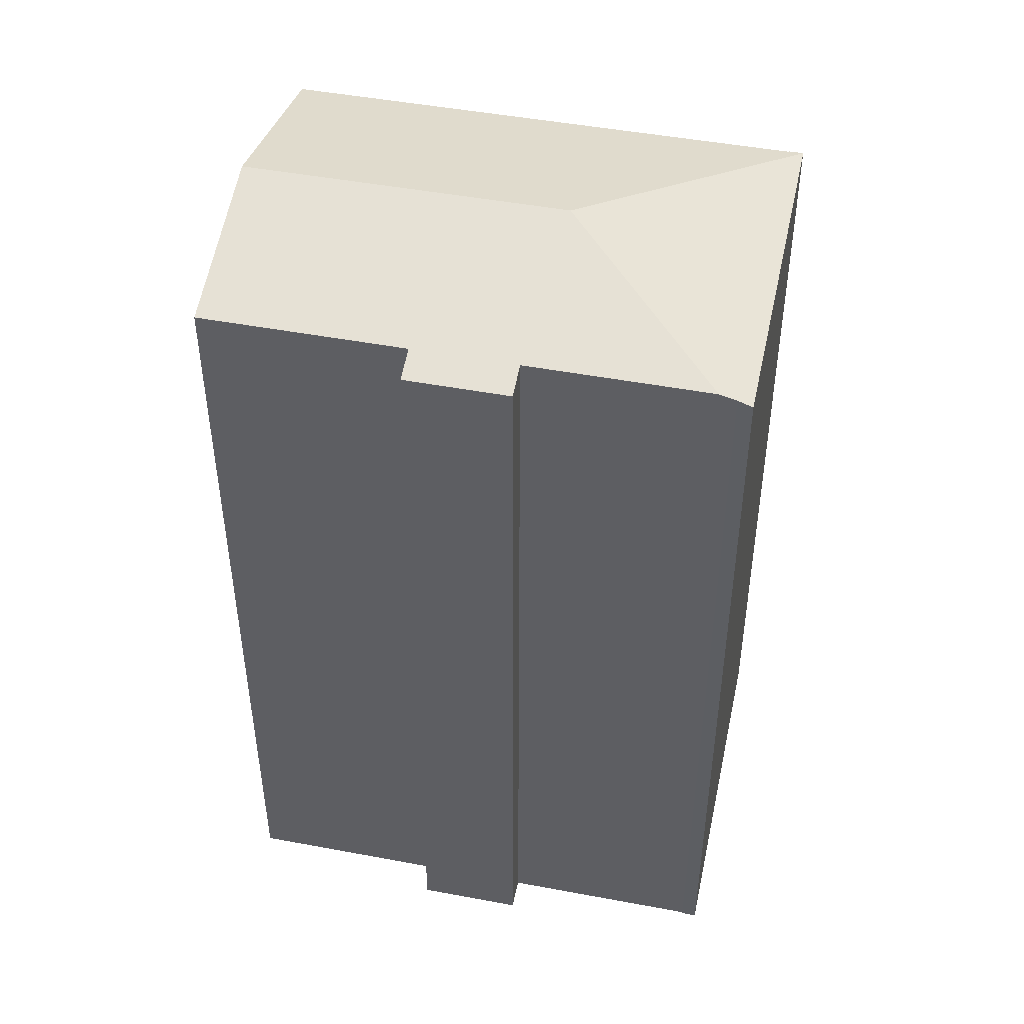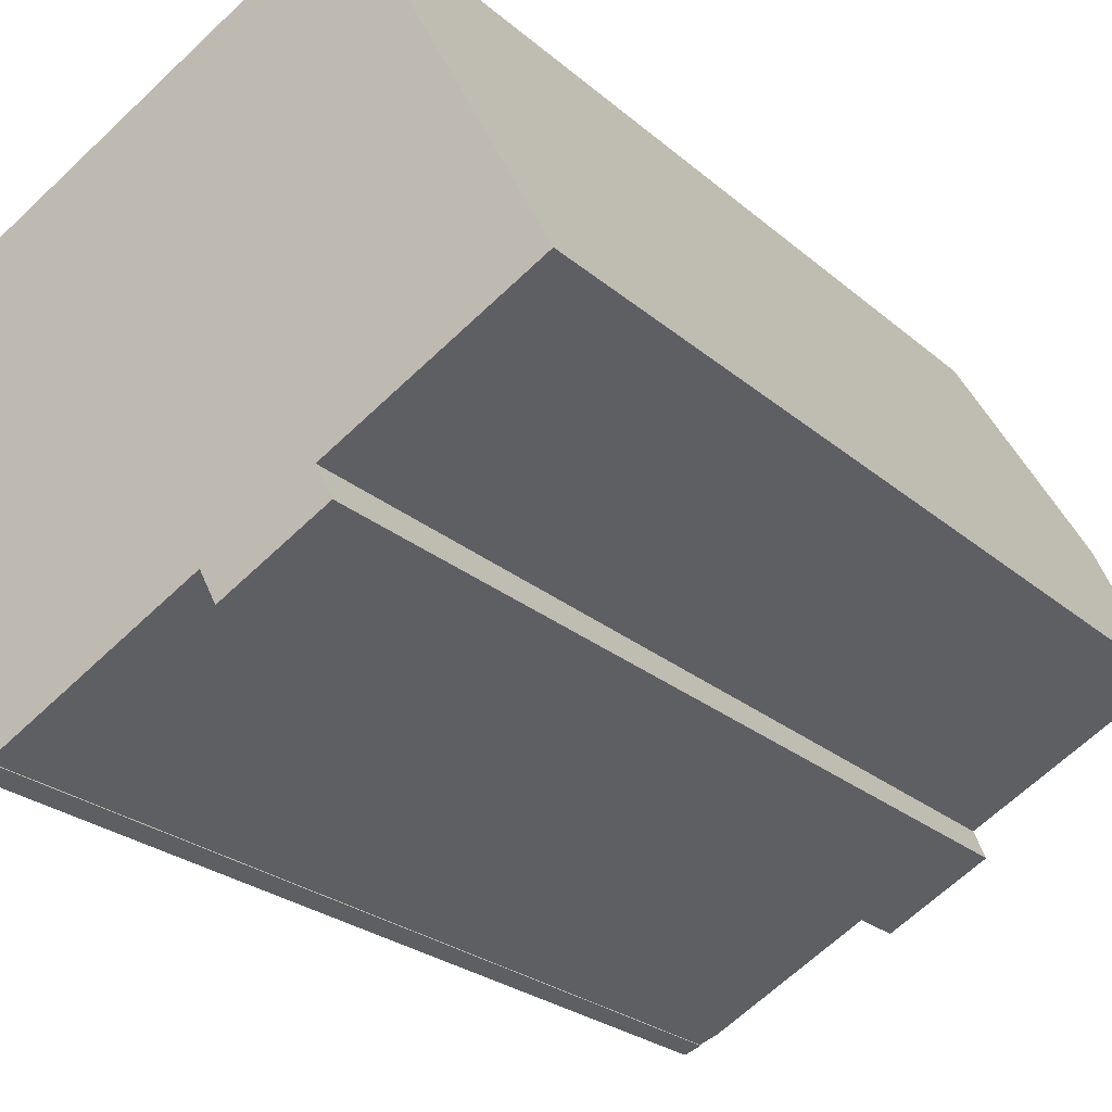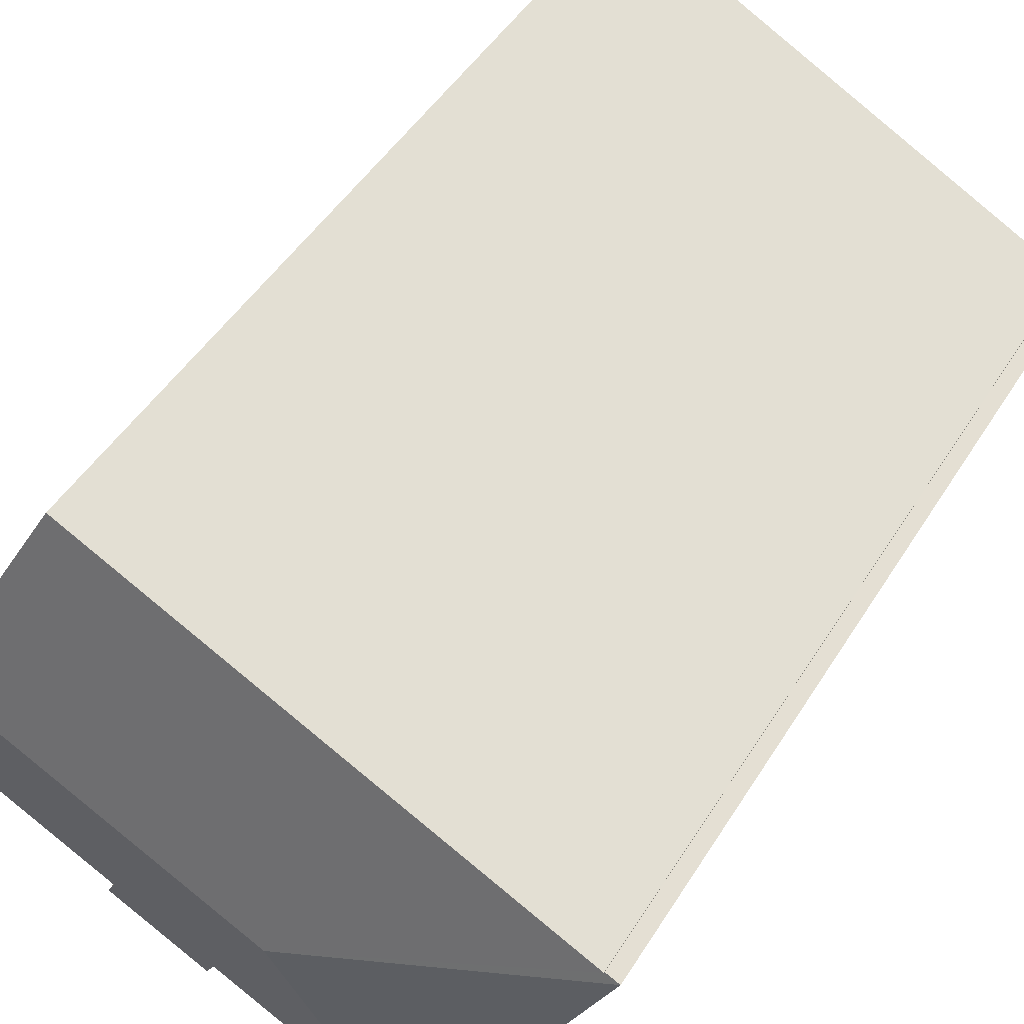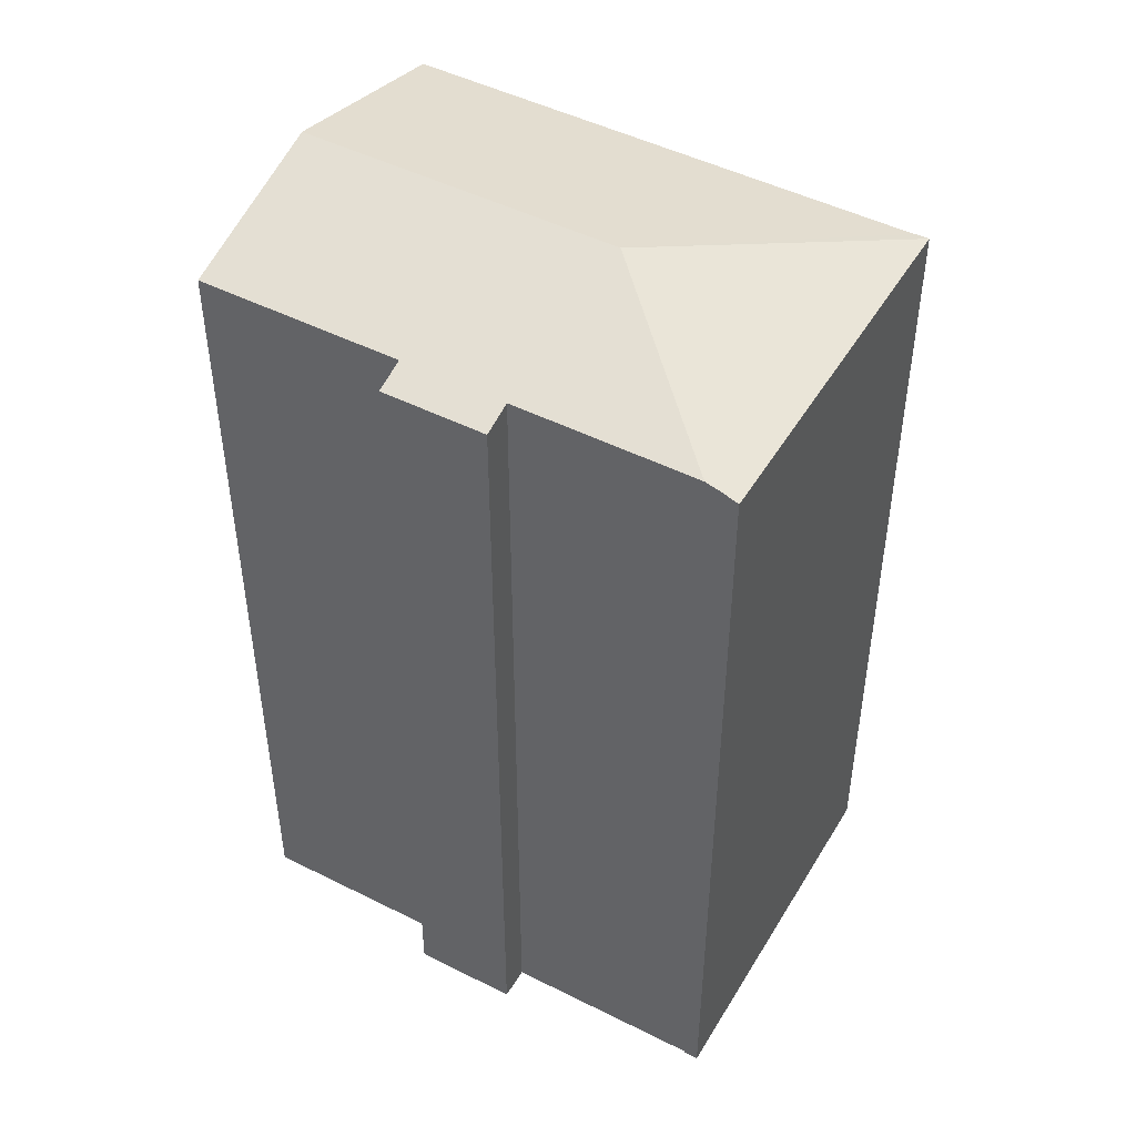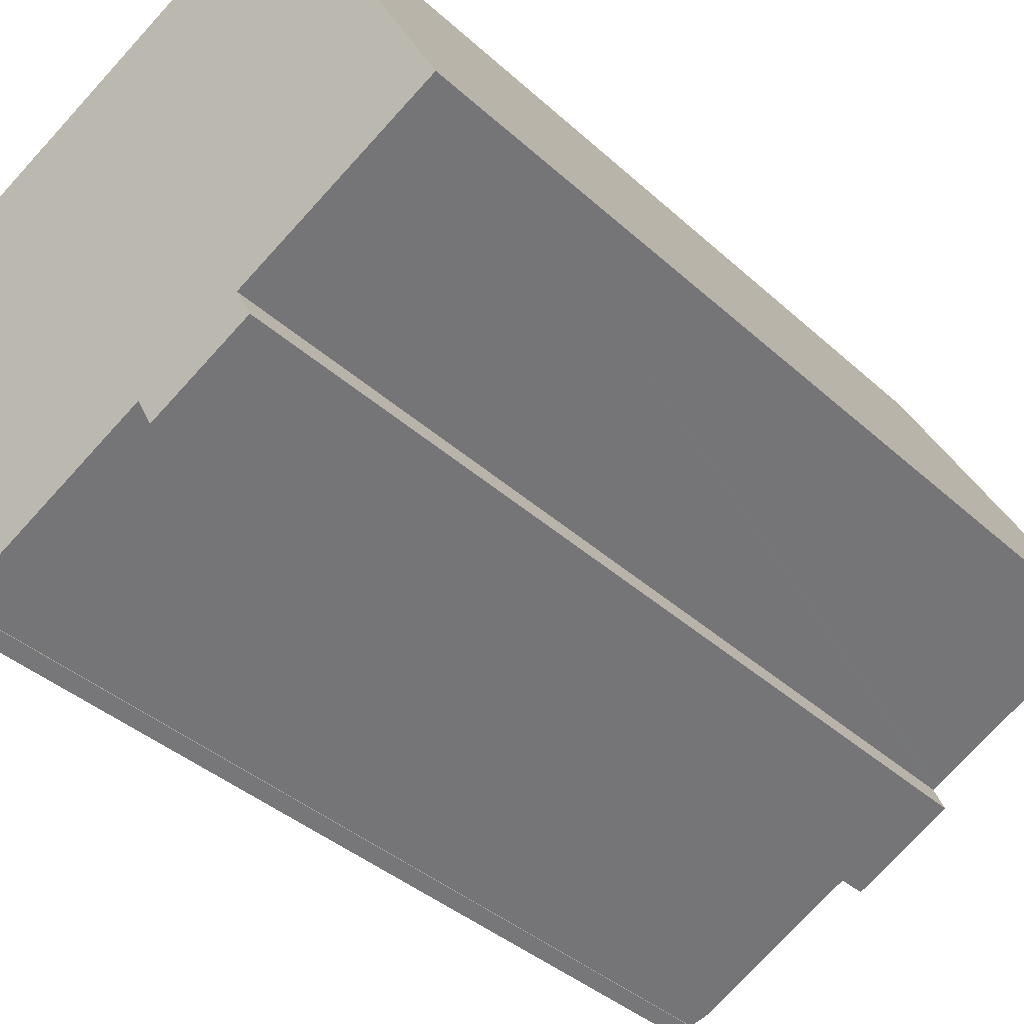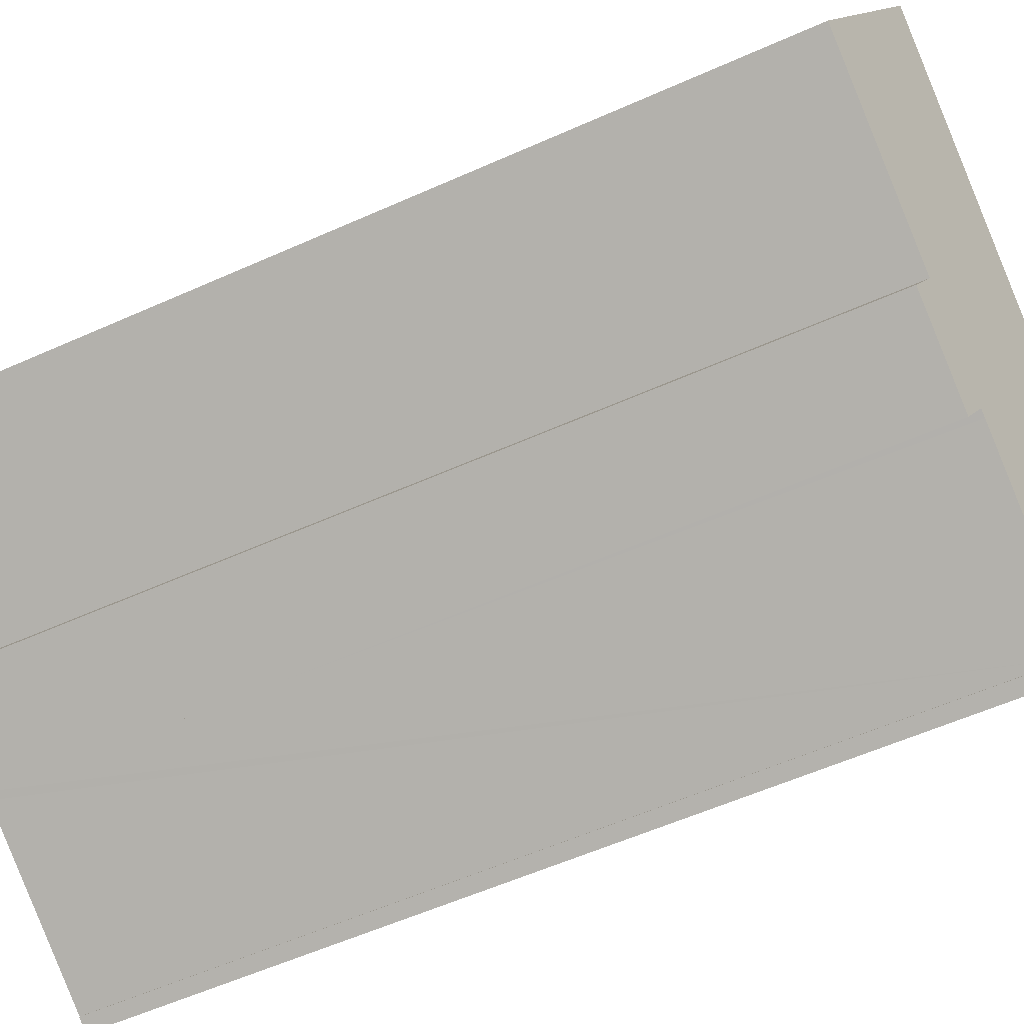
<metadata>
{"format":"obj","ext":"obj","renderer":"f3d","projection":"perspective","resolution":1024,"background":"white","views":[{"elev":47.6,"azim":164.5,"up":"+Y"},{"elev":-24.1,"azim":35.3,"up":"+Z"},{"elev":46.6,"azim":-150.0,"up":"+Z"},{"elev":48.0,"azim":-178.0,"up":"+Y"},{"elev":-37.2,"azim":40.5,"up":"+Z"},{"elev":-57.2,"azim":115.0,"up":"+Z"}]}
</metadata>
<code>
v  14.69 28.53 -7.64
v  15.43 28.73 -6.44
v  15.77 28.54 -7.083
v  15.27 28.83 -6.121
v  15.48 28.83 -6.007
v  18.77 30.37 2.079
v  21.38 28.83 -2.95
v  9.142 30.37 -2.894
v  12.15 28.83 -7.736
v  12.65 28.53 -8.697
v  12.32 28.73 -8.054
v  11.92 28.83 -7.856
v  6.716 28.82 -10.56
v  0 28.53 1.747e-15
v  6.207 28.67 -10.82
v  5.783 28.53 -11.09
v  0.454 28.54 0.192
v  0.438 28.53 0.223
v  8.161 28.54 4.169
v  9.495 28.54 4.86
v  15.67 28.54 8.057
v  15.77 4.337e-16 -7.083
v  12.65 5.325e-16 -8.697
v  14.69 4.678e-16 -7.64
v  12.15 4.737e-16 -7.736
v  11.92 4.81e-16 -7.856
v  6.716 6.465e-16 -10.56
v  6.207 6.627e-16 -10.82
v  6.224 6.646e-16 -10.85
v  6.224 28.67 -10.85
v  5.783 6.791e-16 -11.09
v  21.38 1.806e-16 -2.95
v  15.27 3.748e-16 -6.121
v  15.48 3.678e-16 -6.007
v  12.32 4.932e-16 -8.054
v  0 0 0
v  0.454 -1.176e-17 0.192
v  0.438 -1.365e-17 0.223
v  15.67 -4.933e-16 8.057
v  18.77 -1.273e-16 2.079
v  15.43 3.943e-16 -6.44
v  9.495 -2.976e-16 4.86
v  8.161 -2.553e-16 4.169
g defaultobject
f 1 2 3
f 2 1 4
f 5 6 7
f 6 5 8
f 8 5 4
f 8 4 1
f 8 1 9
f 9 1 10
f 9 10 11
f 8 9 12
f 8 12 13
f 14 15 16
f 15 14 8
f 8 13 15
f 14 17 8
f 17 14 18
f 8 17 19
f 8 19 6
f 6 19 20
f 6 20 21
f 22 1 3
f 1 22 10
f 10 22 23
f 23 22 24
f 25 12 9
f 12 25 13
f 13 25 15
f 15 25 26
f 15 26 27
f 15 27 28
f 29 16 30
f 16 29 31
f 32 5 7
f 5 32 4
f 4 32 33
f 33 32 34
f 11 25 9
f 25 11 10
f 25 10 23
f 25 23 35
f 31 14 16
f 14 31 36
f 15 29 30
f 29 15 28
f 18 37 17
f 37 18 38
f 21 7 6
f 7 21 39
f 7 39 32
f 32 39 40
f 33 2 4
f 2 33 3
f 3 33 22
f 22 33 41
f 14 38 18
f 38 14 36
f 37 19 17
f 19 37 20
f 20 37 21
f 21 37 42
f 21 42 39
f 42 37 43
f 36 37 38
f 42 40 39
f 40 42 32
f 32 42 34
f 34 42 43
f 34 43 37
f 34 37 33
f 33 37 41
f 41 37 22
f 22 37 24
f 24 37 25
f 25 37 26
f 26 37 27
f 27 37 36
f 27 36 28
f 28 36 31
f 28 31 29
f 25 23 24
f 23 25 35

</code>
